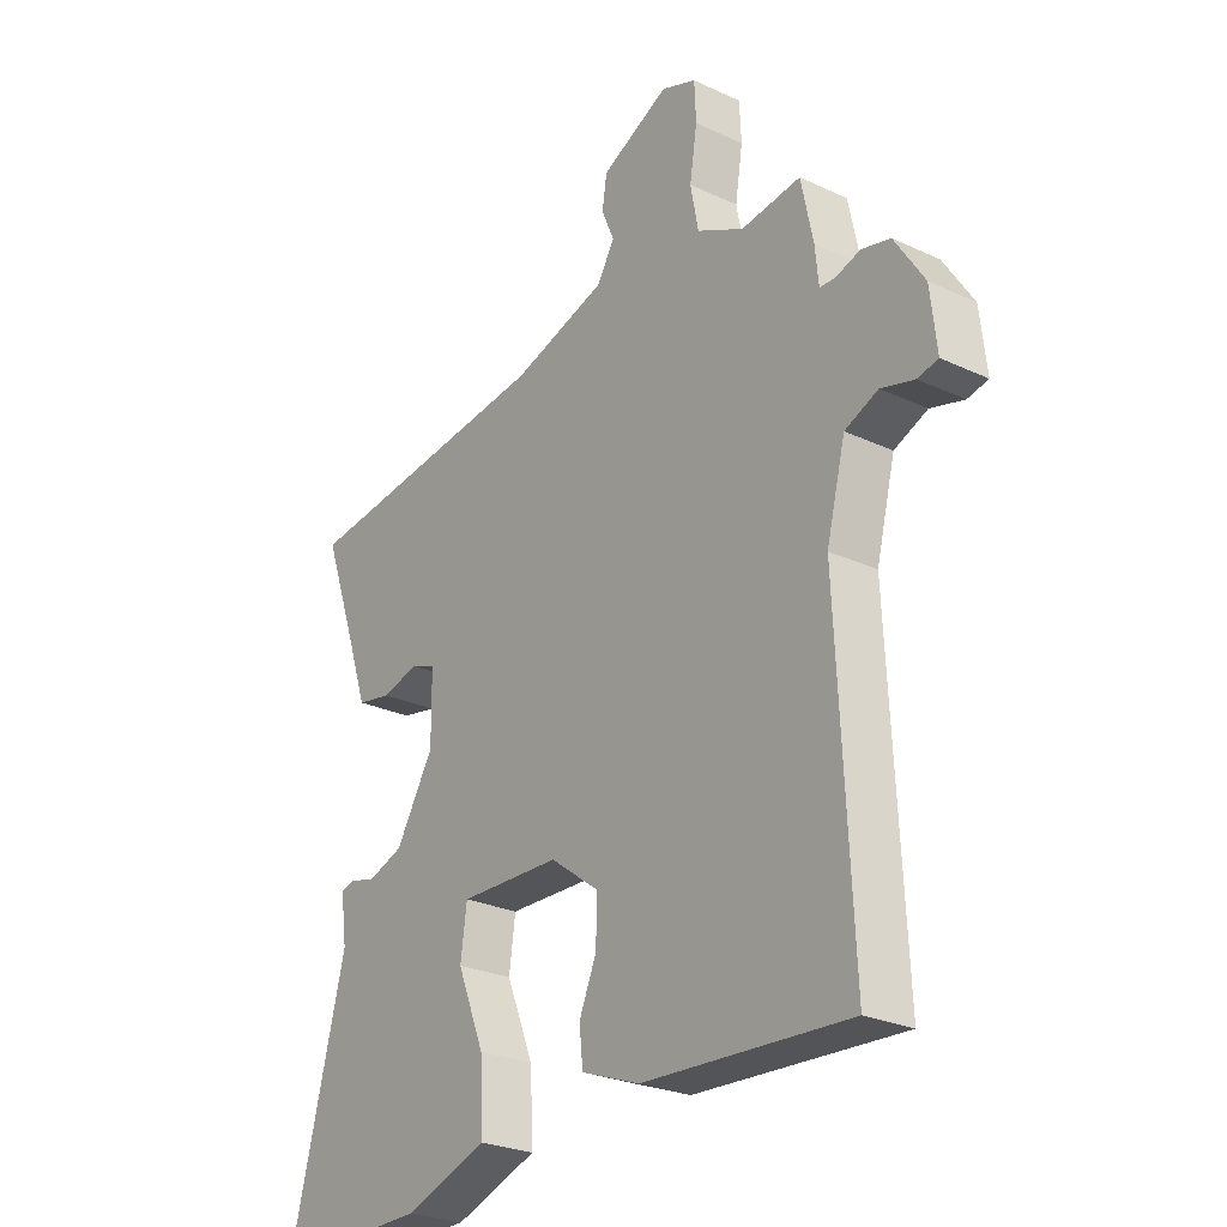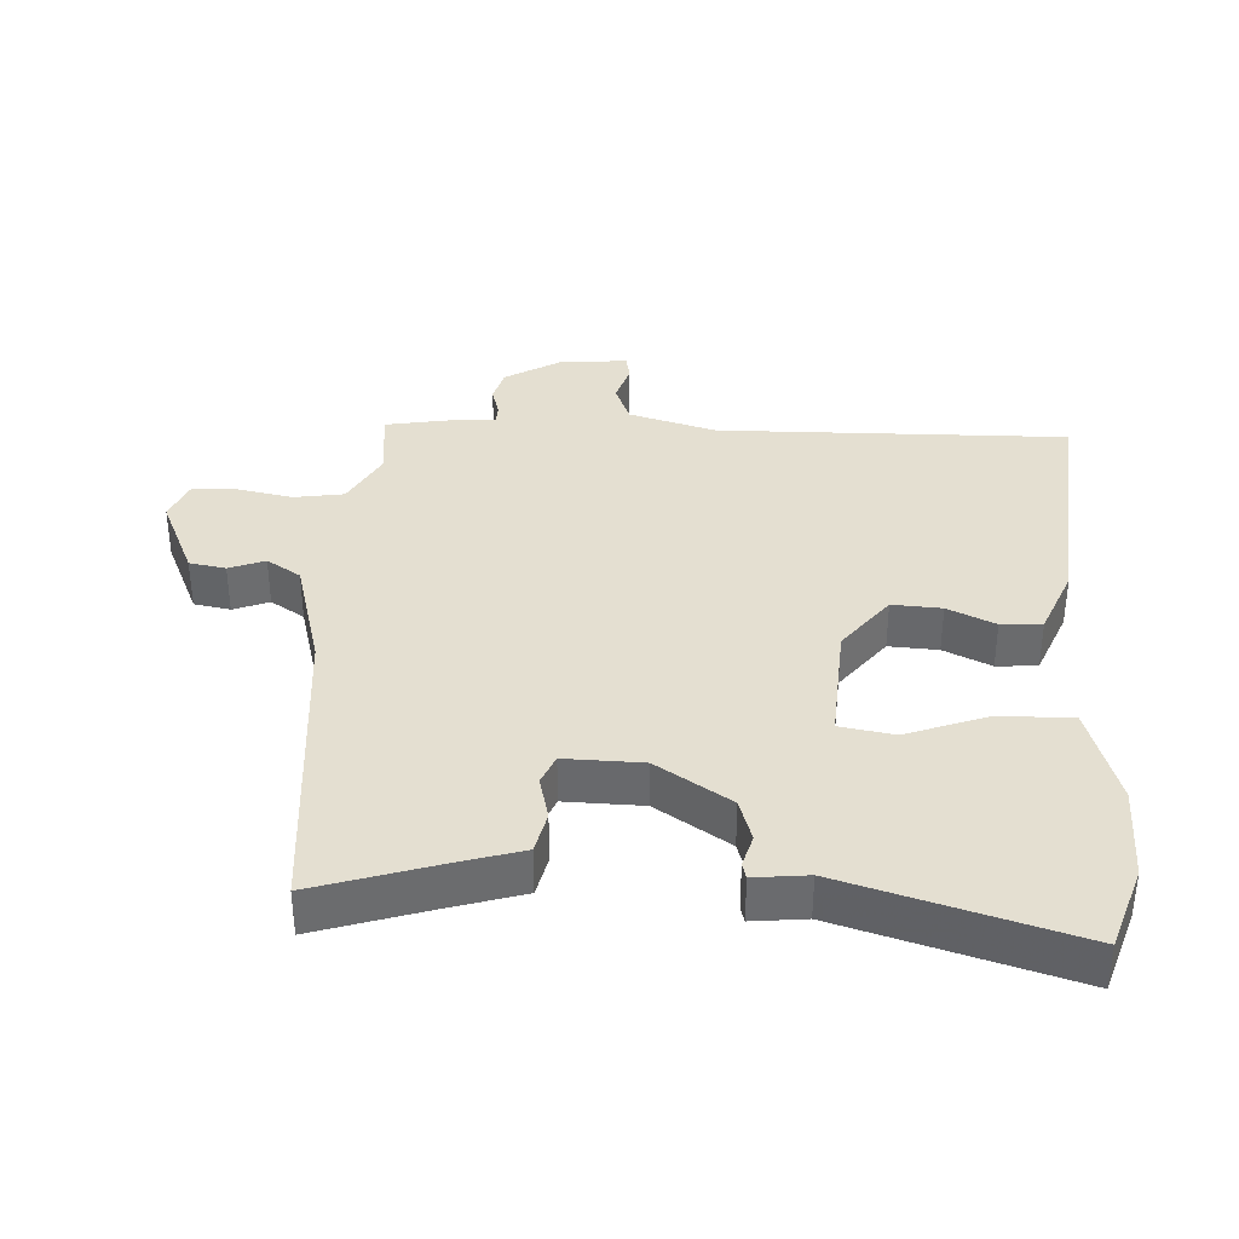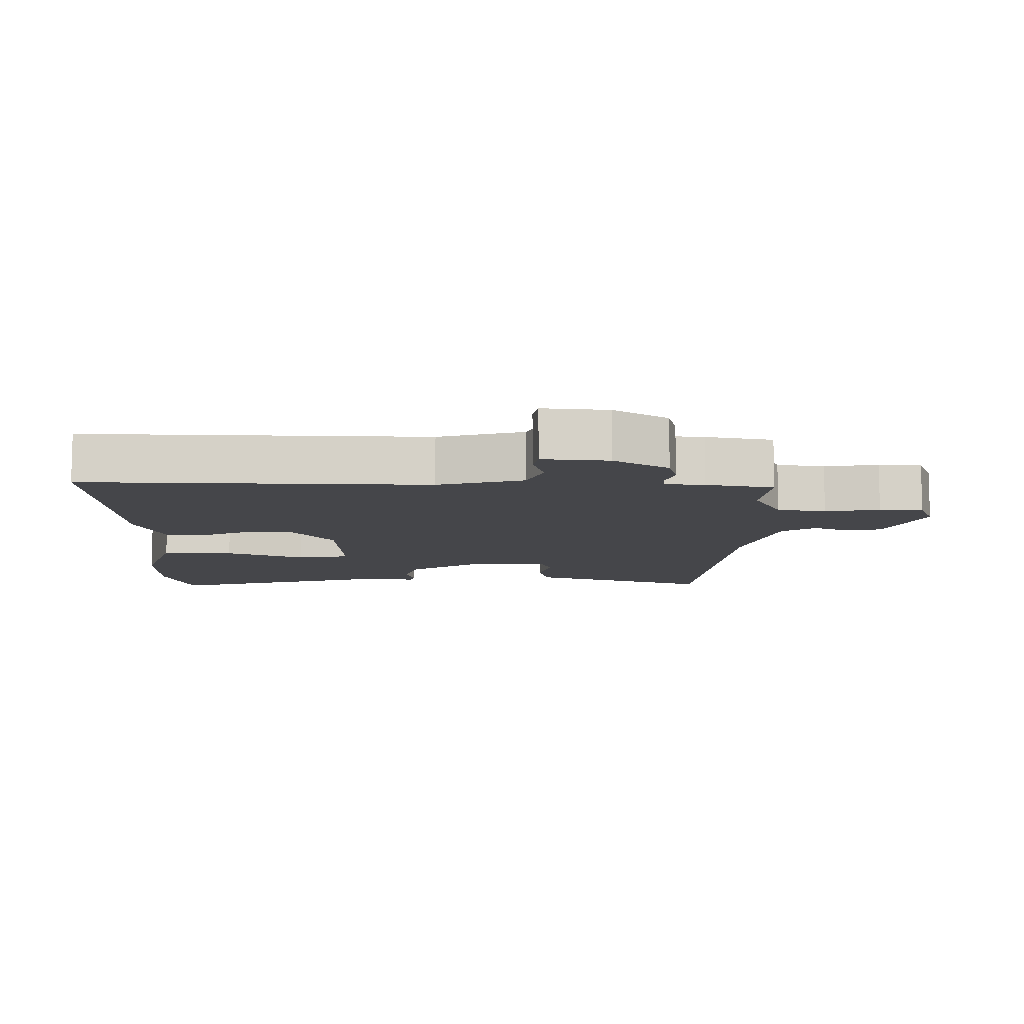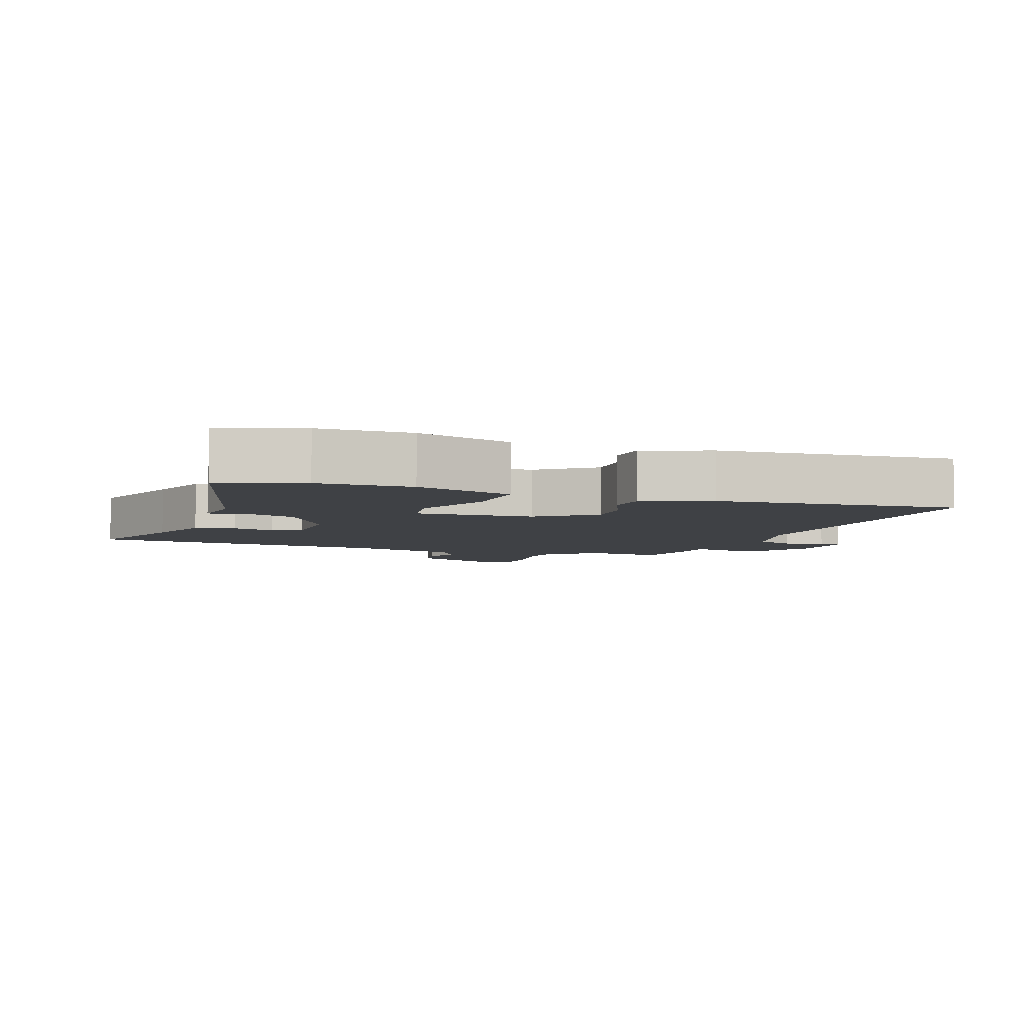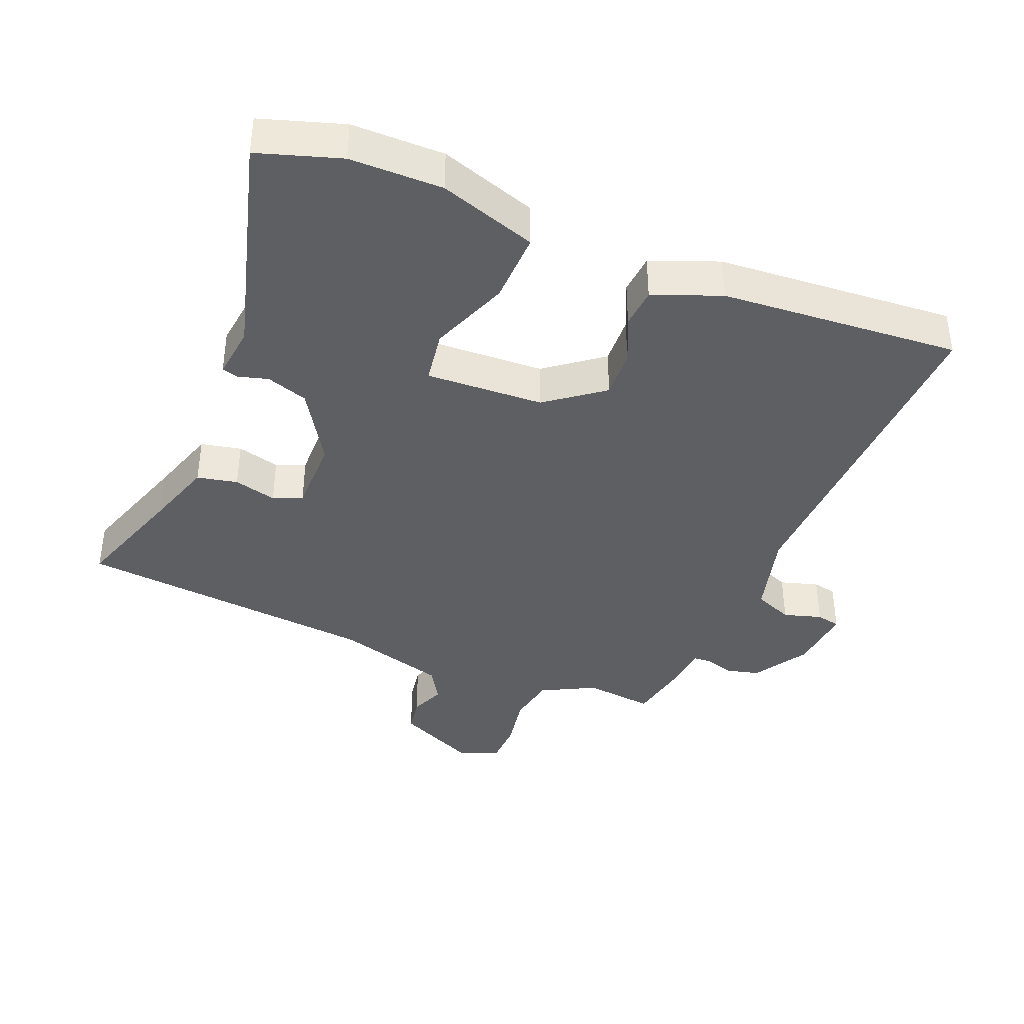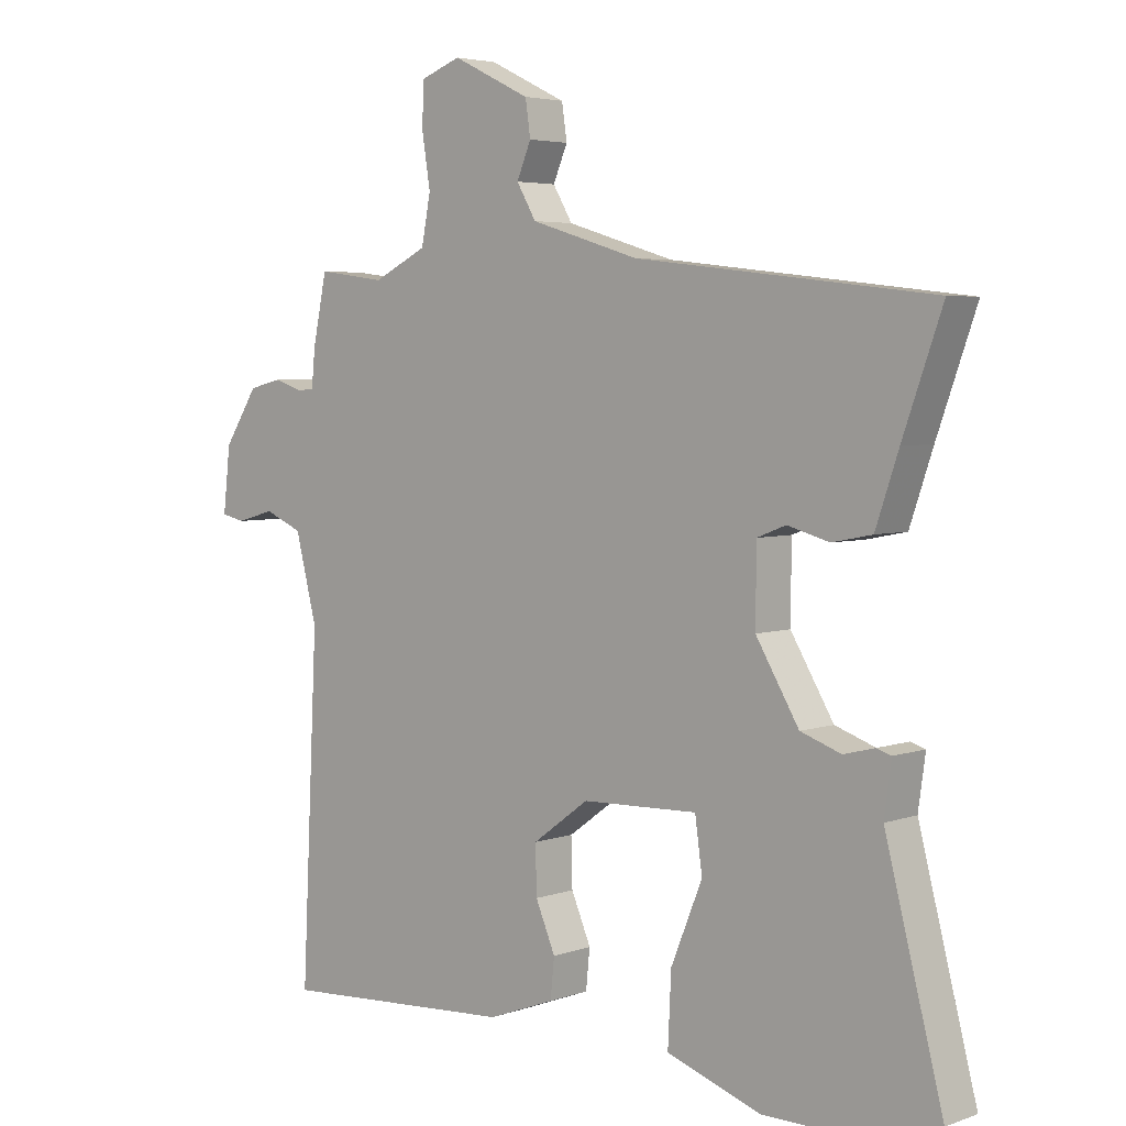
<metadata>
{"format":"obj","ext":"obj","renderer":"f3d","projection":"perspective","resolution":1024,"background":"white","views":[{"elev":-26.1,"azim":-126.4,"up":"+Z"},{"elev":36.8,"azim":94.8,"up":"+Y"},{"elev":-9.9,"azim":-89.5,"up":"+Y"},{"elev":-5.3,"azim":161.3,"up":"+Y"},{"elev":-39.5,"azim":158.8,"up":"+Y"},{"elev":4.3,"azim":41.4,"up":"+Z"}]}
</metadata>
<code>
v 0.553 0.07 0.465
v 0.493 0.07 0.296
v 0.458 0.07 0.193
v 0.397 0.07 0.181
v 0.333 0.07 0.199
v 0.289 0.07 0.182
v 0.288 0.07 0.067
v 0.354 0.07 -0.044
v 0.416 0.07 -0.066
v 0.463 0.07 -0.054
v 0.486 0.07 -0.061
v 0.475 0.07 -0.14
v 0.563 0.07 -0.481
v 0.439 0.07 -0.518
v 0.3 0.07 -0.516
v 0.155 0.07 -0.465
v 0.16 0.07 -0.357
v 0.208 0.07 -0.239
v 0.197 0.07 -0.159
v 0.02 0.07 -0.164
v -0.066 0.07 -0.227
v -0.064 0.07 -0.3
v -0.034 0.07 -0.371
v -0.04 0.07 -0.431
v -0.142 0.07 -0.469
v -0.502 0.07 -0.489
v -0.477 0.07 0.027
v -0.51 0.07 0.157
v -0.568 0.07 0.182
v -0.626 0.07 0.166
v -0.662 0.07 0.174
v -0.651 0.07 0.273
v -0.599 0.07 0.354
v -0.549 0.07 0.366
v -0.506 0.07 0.352
v -0.479 0.07 0.353
v -0.473 0.07 0.413
v -0.452 0.07 0.514
v -0.348 0.07 0.5
v -0.266 0.07 0.541
v -0.252 0.07 0.614
v -0.265 0.07 0.696
v -0.262 0.07 0.761
v -0.201 0.07 0.784
v -0.082 0.07 0.726
v -0.074 0.07 0.672
v -0.096 0.07 0.62
v -0.066 0.07 0.569
v 0.1 0.07 0.518
v 0.553 0 0.465
v 0.493 0 0.296
v 0.458 0 0.193
v 0.397 0 0.181
v 0.333 0 0.199
v 0.289 0 0.182
v 0.288 0 0.067
v 0.354 0 -0.044
v 0.416 0 -0.066
v 0.463 0 -0.054
v 0.486 0 -0.061
v 0.475 0 -0.14
v 0.563 0 -0.481
v 0.439 0 -0.518
v 0.3 0 -0.516
v 0.155 0 -0.465
v 0.16 0 -0.357
v 0.208 0 -0.239
v 0.197 0 -0.159
v 0.02 0 -0.164
v -0.066 0 -0.227
v -0.064 0 -0.3
v -0.034 0 -0.371
v -0.04 0 -0.431
v -0.142 0 -0.469
v -0.502 0 -0.489
v -0.477 0 0.027
v -0.51 0 0.157
v -0.568 0 0.182
v -0.626 0 0.166
v -0.662 0 0.174
v -0.651 0 0.273
v -0.599 0 0.354
v -0.549 0 0.366
v -0.506 0 0.352
v -0.479 0 0.353
v -0.473 0 0.413
v -0.452 0 0.514
v -0.348 0 0.5
v -0.266 0 0.541
v -0.252 0 0.614
v -0.265 0 0.696
v -0.262 0 0.761
v -0.201 0 0.784
v -0.082 0 0.726
v -0.074 0 0.672
v -0.096 0 0.62
v -0.066 0 0.569
v 0.1 0 0.518
f 44 45 46 47
f 44 47 48
f 41 42 43 44
f 40 41 44 48
f 39 40 48 49
f 36 37 38 39
f 32 33 34 35
f 32 35 36
f 29 30 31 32
f 28 29 32 36
f 27 28 36 39
f 22 23 24 25
f 21 22 25 26
f 20 21 26 27
f 15 16 17 18
f 15 18 19
f 12 13 14 15
f 12 15 19
f 9 10 11 12
f 8 9 12 19
f 7 8 19 20
f 2 3 4 5
f 2 5 6
f 1 2 6
f 49 1 6
f 20 27 39 49
f 6 7 20 49
f 96 95 94 93
f 97 96 93
f 93 92 91 90
f 97 93 90 89
f 98 97 89 88
f 88 87 86 85
f 84 83 82 81
f 85 84 81
f 81 80 79 78
f 85 81 78 77
f 88 85 77 76
f 74 73 72 71
f 75 74 71 70
f 76 75 70 69
f 67 66 65 64
f 68 67 64
f 64 63 62 61
f 68 64 61
f 61 60 59 58
f 68 61 58 57
f 69 68 57 56
f 54 53 52 51
f 55 54 51
f 55 51 50
f 55 50 98
f 98 88 76 69
f 98 69 56 55
f 1 50 51 2
f 2 51 52 3
f 3 52 53 4
f 4 53 54 5
f 5 54 55 6
f 6 55 56 7
f 7 56 57 8
f 8 57 58 9
f 9 58 59 10
f 10 59 60 11
f 11 60 61 12
f 12 61 62 13
f 13 62 63 14
f 14 63 64 15
f 15 64 65 16
f 16 65 66 17
f 17 66 67 18
f 18 67 68 19
f 19 68 69 20
f 20 69 70 21
f 21 70 71 22
f 22 71 72 23
f 23 72 73 24
f 24 73 74 25
f 25 74 75 26
f 26 75 76 27
f 27 76 77 28
f 28 77 78 29
f 29 78 79 30
f 30 79 80 31
f 31 80 81 32
f 32 81 82 33
f 33 82 83 34
f 34 83 84 35
f 35 84 85 36
f 36 85 86 37
f 37 86 87 38
f 38 87 88 39
f 39 88 89 40
f 40 89 90 41
f 41 90 91 42
f 42 91 92 43
f 43 92 93 44
f 44 93 94 45
f 45 94 95 46
f 46 95 96 47
f 47 96 97 48
f 48 97 98 49
f 49 98 50 1

</code>
